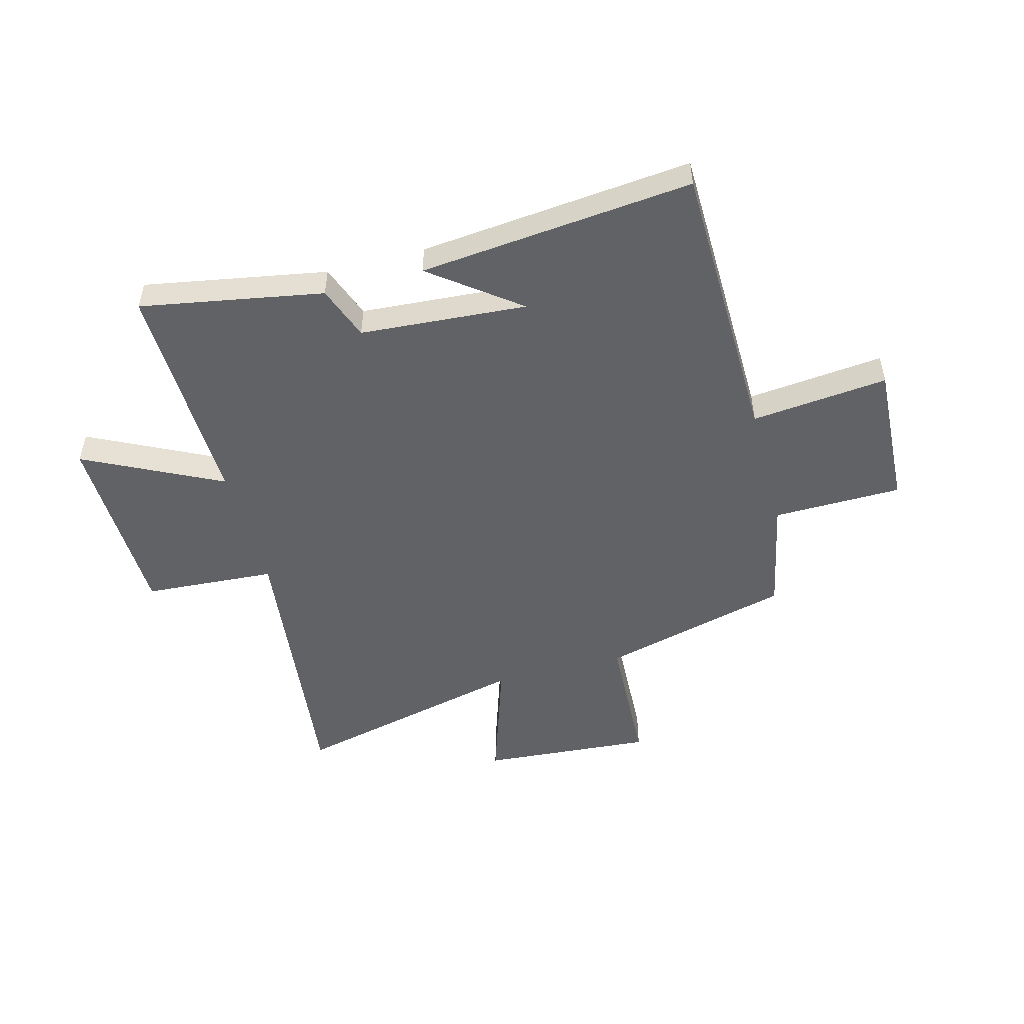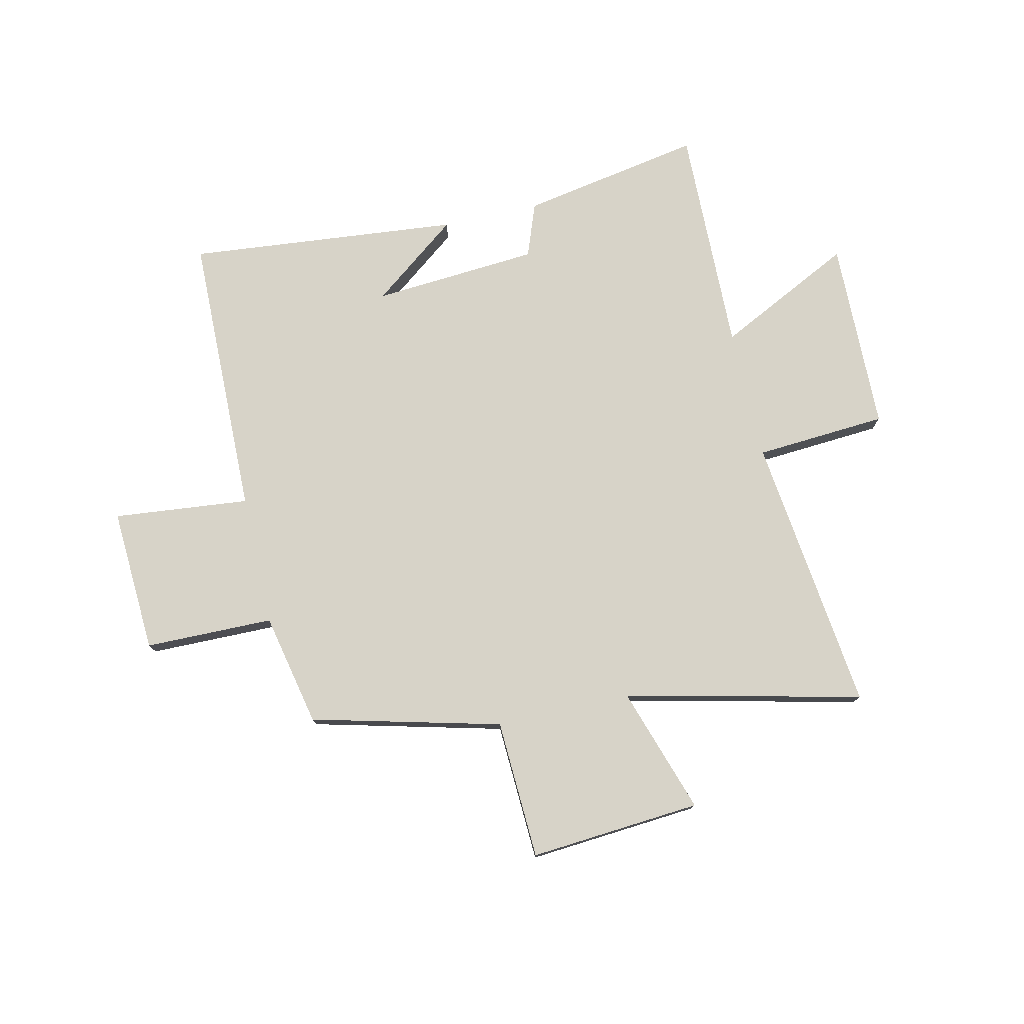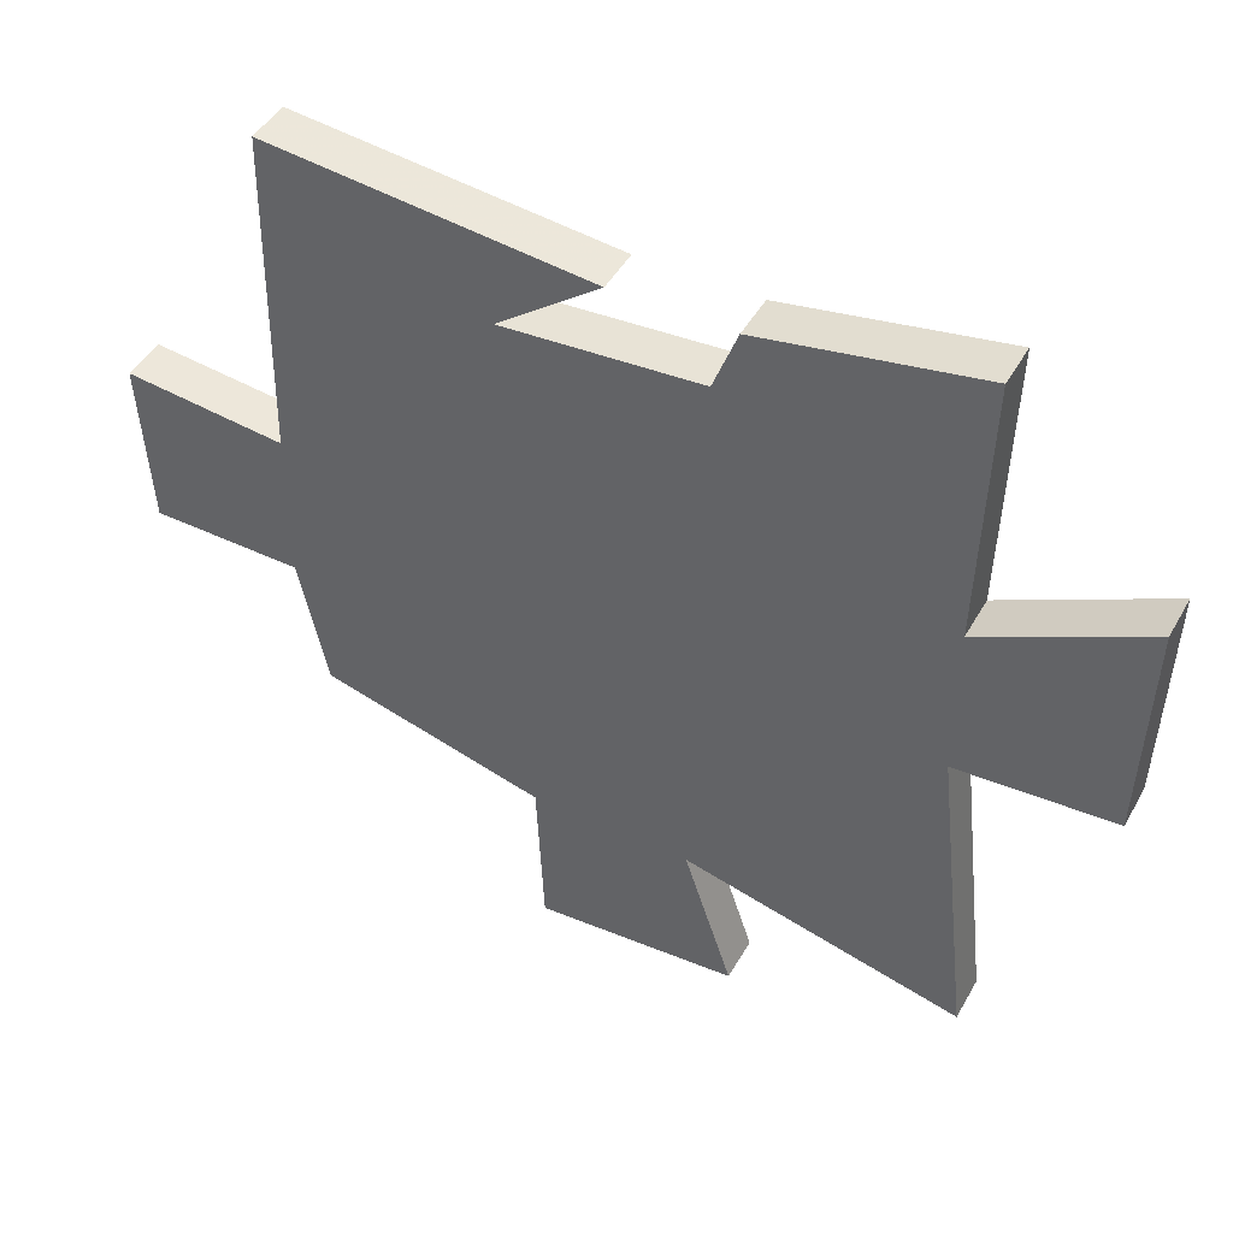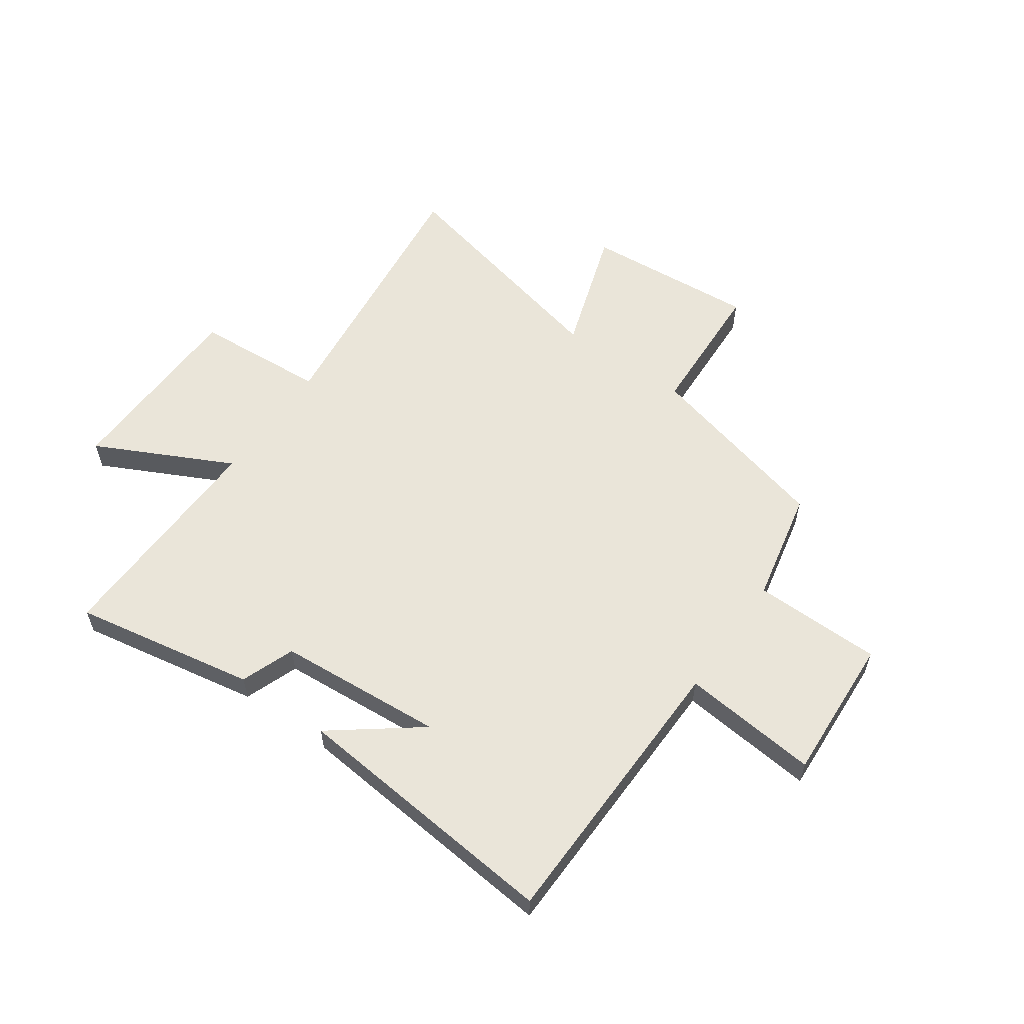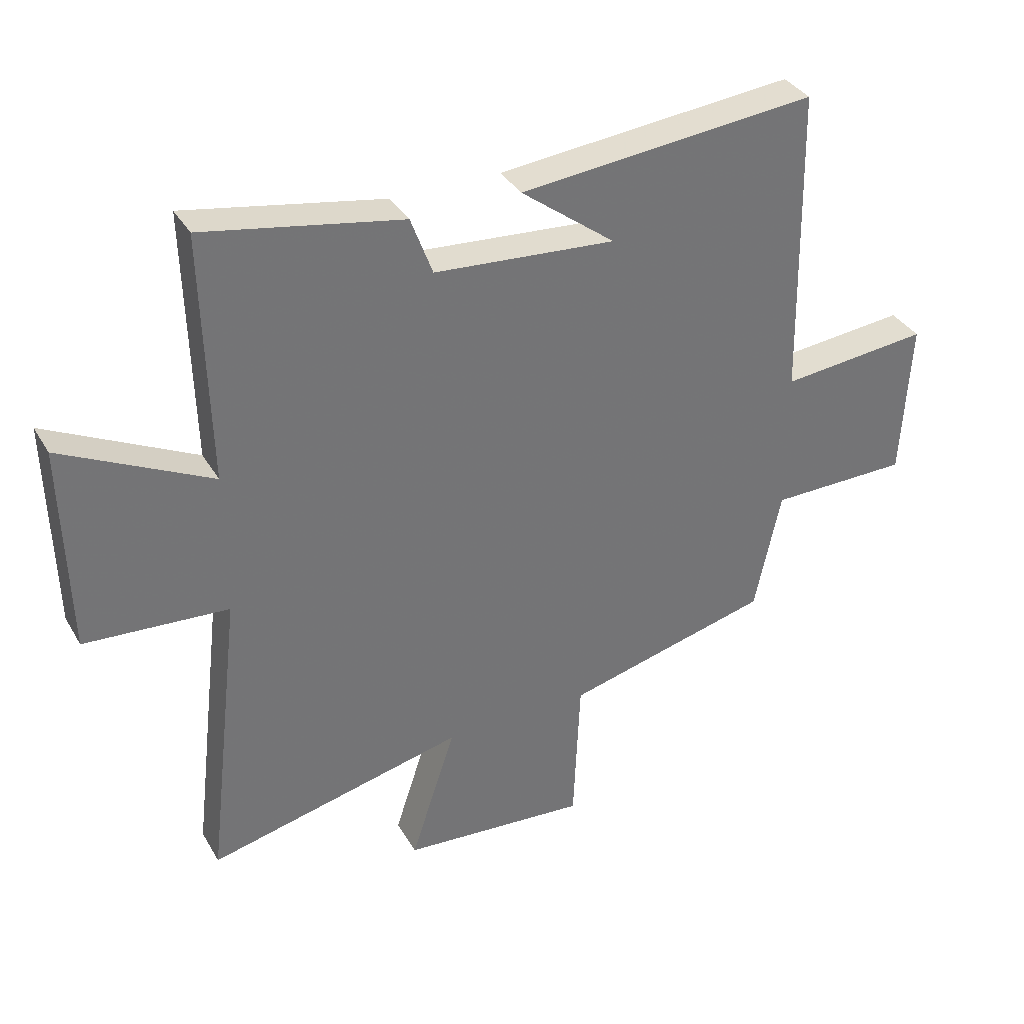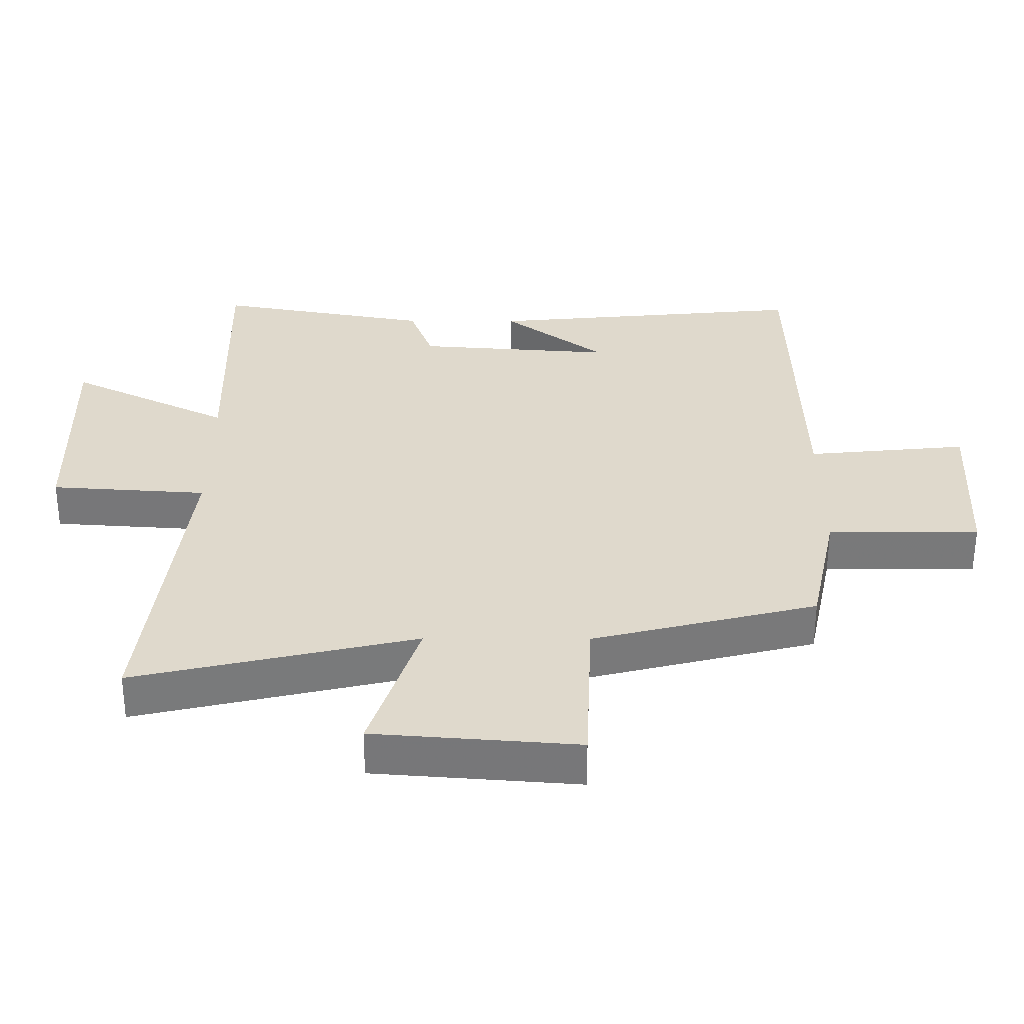
<metadata>
{"format":"obj","ext":"obj","renderer":"f3d","projection":"perspective","resolution":1024,"background":"white","views":[{"elev":-50.5,"azim":15.0,"up":"+Y"},{"elev":76.7,"azim":167.2,"up":"+Y"},{"elev":46.1,"azim":-151.9,"up":"+Z"},{"elev":58.0,"azim":35.1,"up":"+Y"},{"elev":35.5,"azim":-26.6,"up":"+Z"},{"elev":-57.7,"azim":-0.2,"up":"+Z"}]}
</metadata>
<code>
v -0.51 0.07 0.559
v -0.182 0.07 0.5
v -0.146 0.07 0.403
v 0.154 0.07 0.381
v -0.002 0.07 0.5
v 0.49 0.07 0.548
v 0.5 0.07 0.031
v 0.746 0.07 0.056
v 0.732 0.07 -0.206
v 0.5 0.07 -0.209
v 0.457 0.07 -0.413
v 0.115 0.07 -0.5
v 0.104 0.07 -0.752
v -0.206 0.07 -0.728
v -0.131 0.07 -0.5
v -0.559 0.07 -0.6
v -0.5 0.07 -0.097
v -0.738 0.07 -0.081
v -0.746 0.07 0.267
v -0.5 0.07 0.145
v -0.51 0 0.559
v -0.182 0 0.5
v -0.146 0 0.403
v 0.154 0 0.381
v -0.002 0 0.5
v 0.49 0 0.548
v 0.5 0 0.031
v 0.746 0 0.056
v 0.732 0 -0.206
v 0.5 0 -0.209
v 0.457 0 -0.413
v 0.115 0 -0.5
v 0.104 0 -0.752
v -0.206 0 -0.728
v -0.131 0 -0.5
v -0.559 0 -0.6
v -0.5 0 -0.097
v -0.738 0 -0.081
v -0.746 0 0.267
v -0.5 0 0.145
f 17 18 19 20
f 15 16 17
f 15 17 20
f 12 13 14 15
f 15 20 1
f 12 15 1
f 11 12 1
f 10 11 1
f 7 8 9 10
f 4 5 6
f 4 6 7 10
f 1 2 3
f 10 1 3
f 3 4 10
f 40 39 38 37
f 37 36 35
f 40 37 35
f 35 34 33 32
f 21 40 35
f 21 35 32
f 21 32 31
f 21 31 30
f 30 29 28 27
f 26 25 24
f 30 27 26 24
f 23 22 21
f 23 21 30
f 30 24 23
f 1 21 22 2
f 2 22 23 3
f 3 23 24 4
f 4 24 25 5
f 5 25 26 6
f 6 26 27 7
f 7 27 28 8
f 8 28 29 9
f 9 29 30 10
f 10 30 31 11
f 11 31 32 12
f 12 32 33 13
f 13 33 34 14
f 14 34 35 15
f 15 35 36 16
f 16 36 37 17
f 17 37 38 18
f 18 38 39 19
f 19 39 40 20
f 20 40 21 1

</code>
